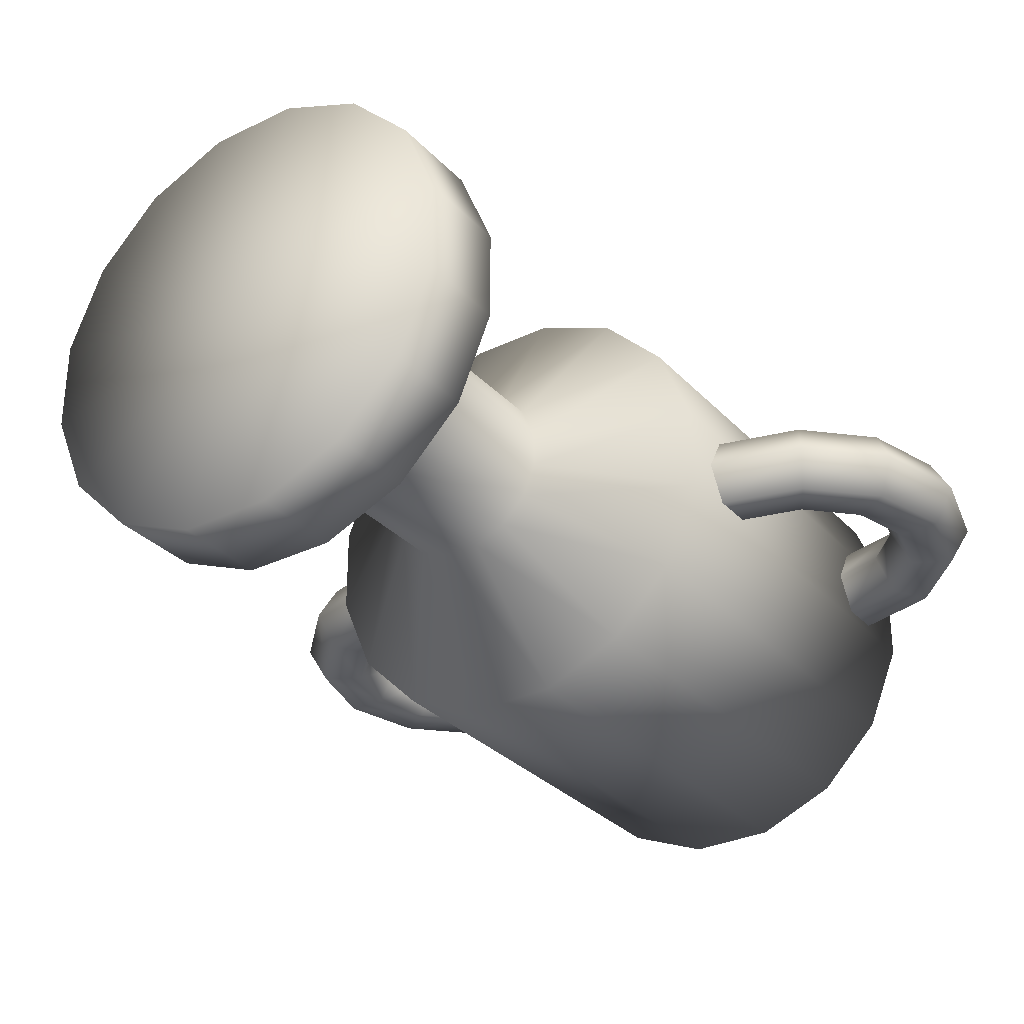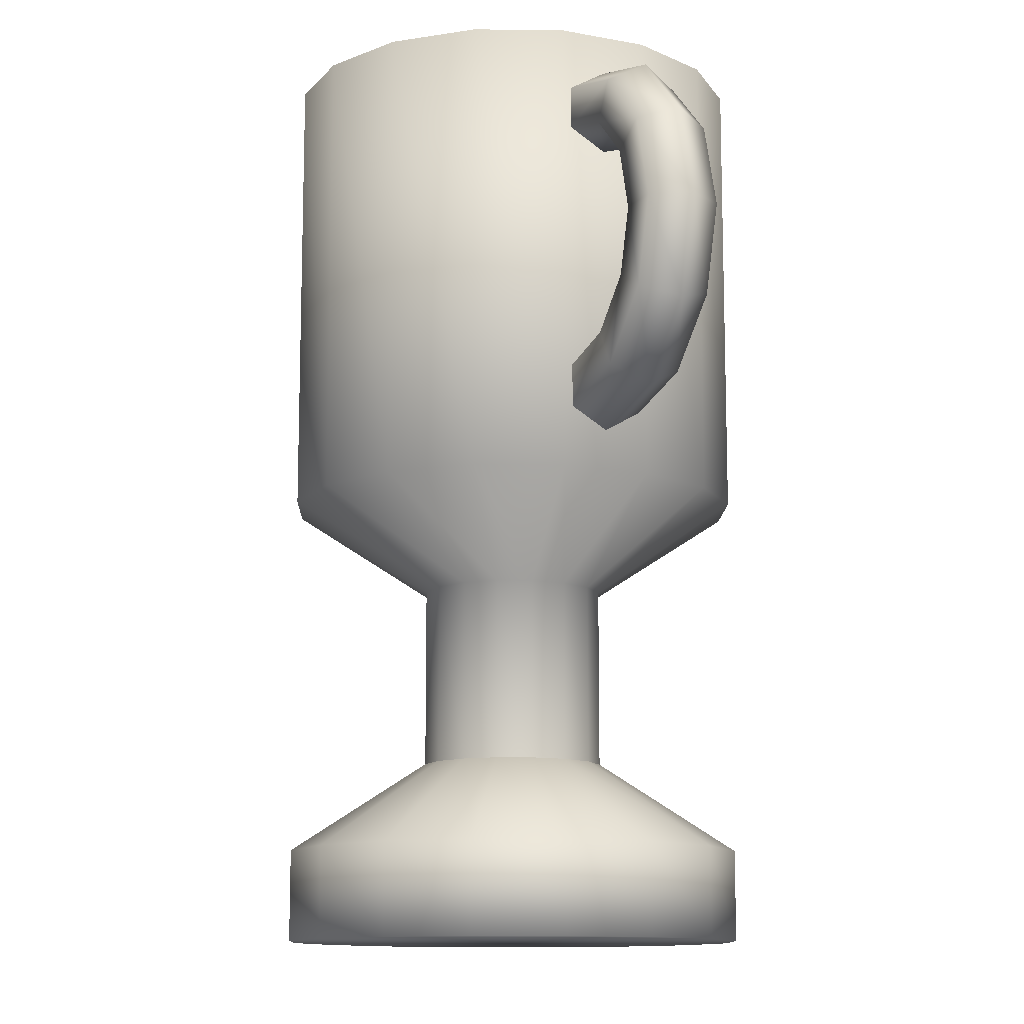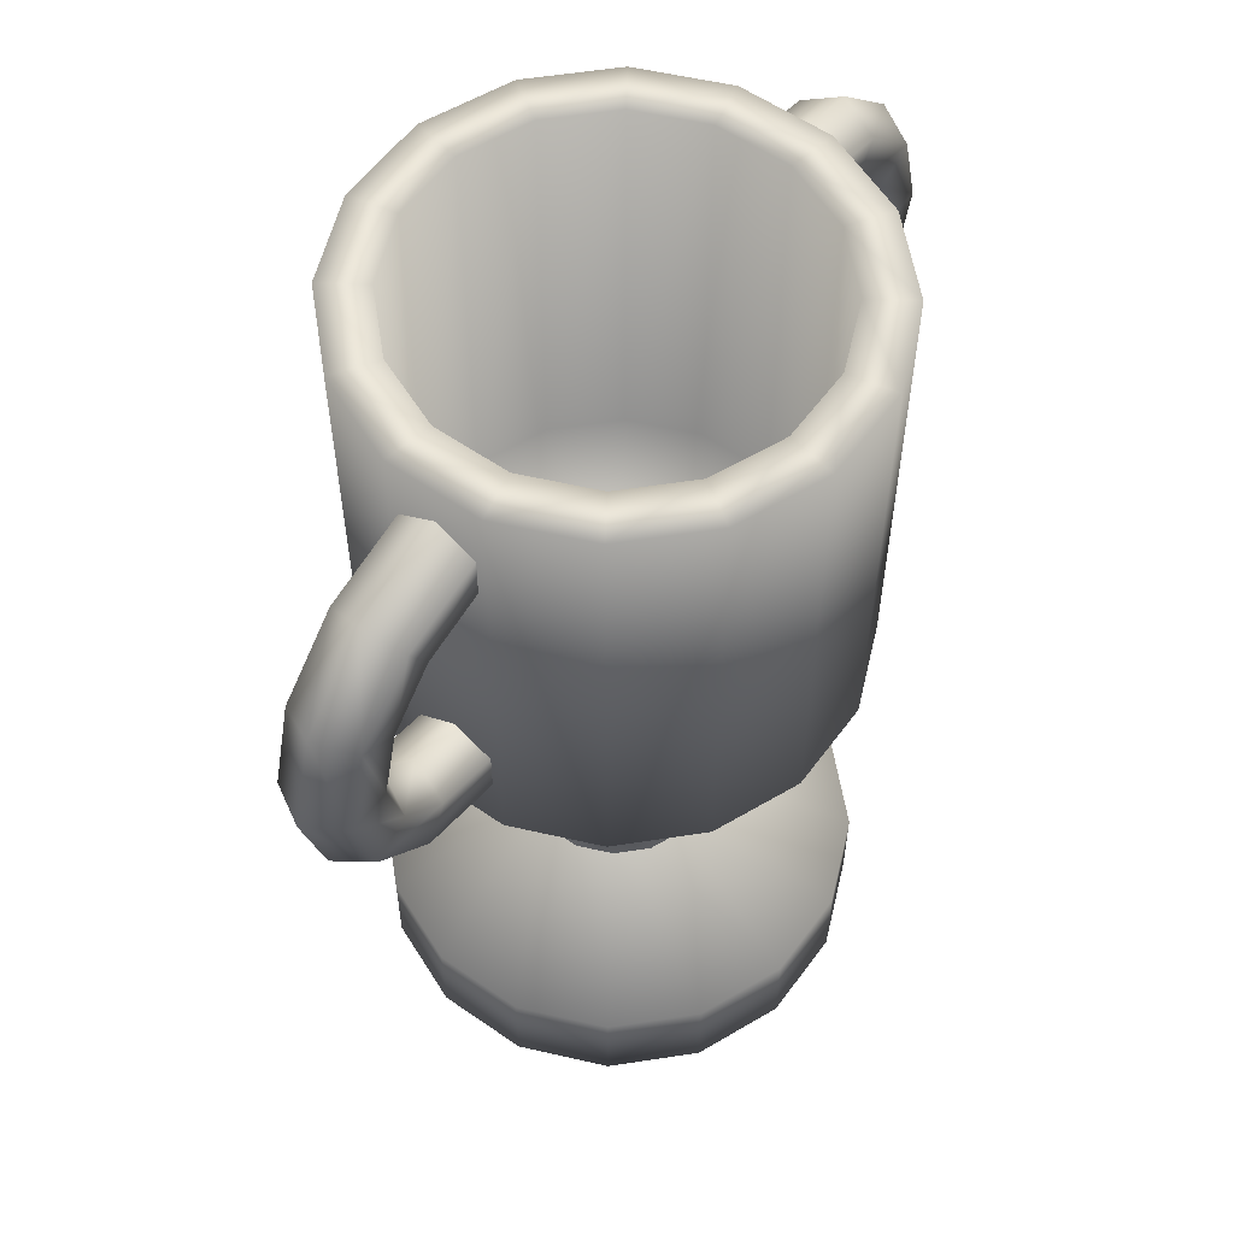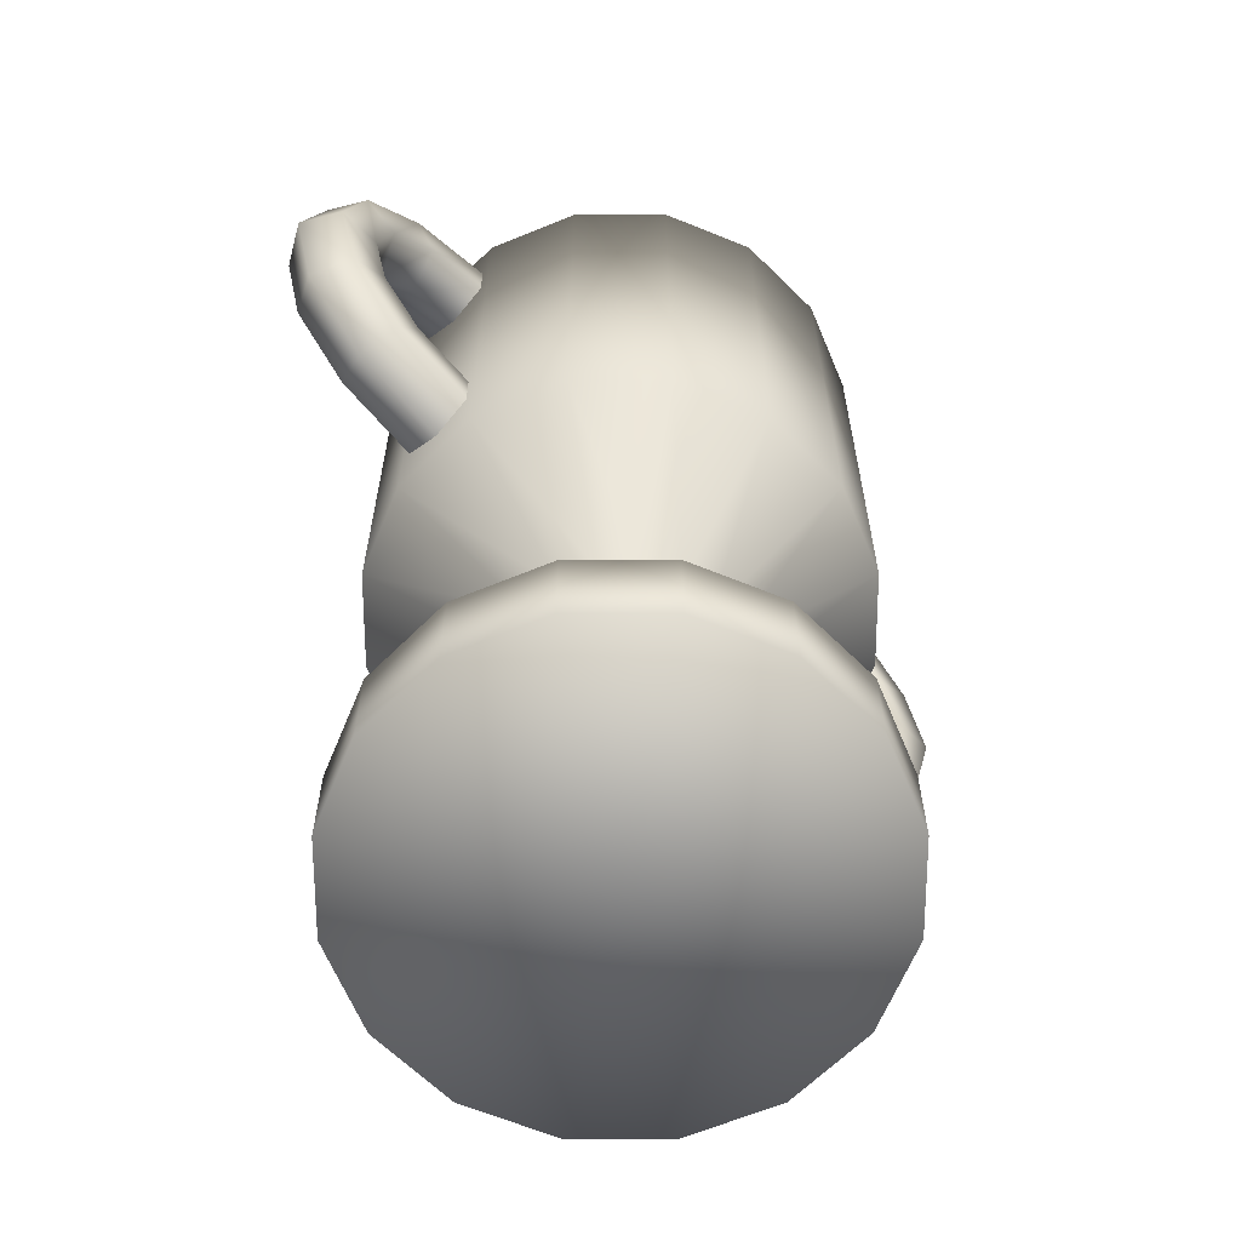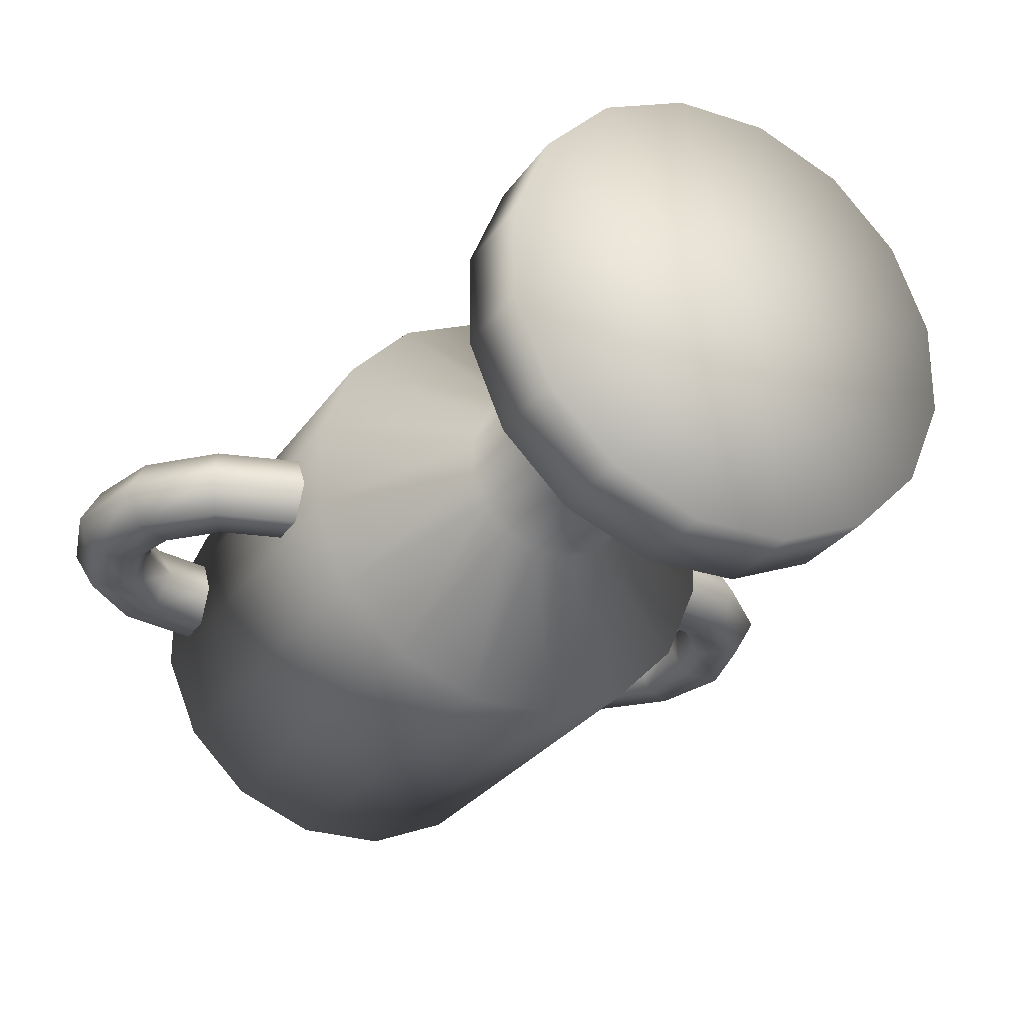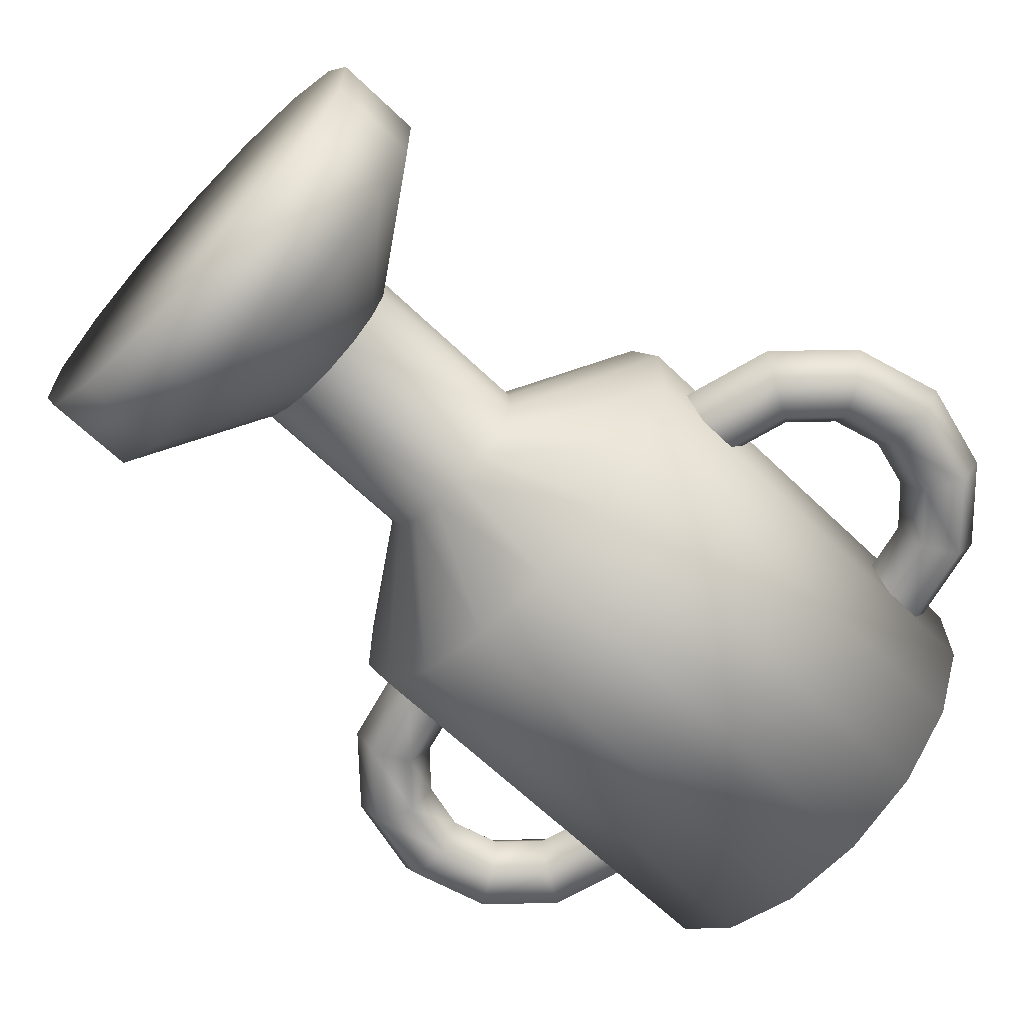
<metadata>
{"format":"obj","ext":"obj","renderer":"f3d","projection":"perspective","resolution":1024,"background":"white","views":[{"elev":-30.9,"azim":34.7,"up":"+Z"},{"elev":-11.8,"azim":65.8,"up":"+Y"},{"elev":57.2,"azim":-54.1,"up":"+Y"},{"elev":-64.0,"azim":-44.9,"up":"+Y"},{"elev":-27.3,"azim":-26.8,"up":"+Z"},{"elev":-65.6,"azim":46.1,"up":"+Z"}]}
</metadata>
<code>
o Cylinder
v 0.2554 -0.0885 0.02511
v 0.2303 -0.074 0.02511
v 0.2177 -0.06675 -0
v 0.2303 -0.074 -0.02511
v 0.2554 -0.0885 -0.02511
v 0.268 -0.09575 -0
v 0.2707 -0.03125 0.02511
v 0.2417 -0.03125 0.02511
v 0.2273 -0.03125 -0
v 0.2417 -0.03125 -0.02511
v 0.2707 -0.03125 -0.02511
v 0.2853 -0.03125 -0
v 0.2554 0.026 0.02511
v 0.2303 0.0115 0.02511
v 0.2177 0.00425 -0
v 0.2303 0.0115 -0.02511
v 0.2554 0.026 -0.02511
v 0.268 0.03325 -0
v -0.1562 0.09775 0
v -0.1562 0.08325 0.02511
v -0.1562 0.05425 0.02511
v -0.1562 0.03975 0
v -0.1562 0.05425 -0.02511
v -0.1562 0.08325 -0.02511
v -0.2207 0.08047 0
v -0.2135 0.06791 0.02511
v -0.199 0.04279 0.02511
v -0.1917 0.03024 0
v -0.199 0.04279 -0.02511
v -0.2135 0.06791 -0.02511
v -0.268 0.03325 0
v -0.2554 0.026 0.02511
v -0.2303 0.0115 0.02511
v -0.2177 0.00425 0
v -0.2303 0.0115 -0.02511
v -0.2554 0.026 -0.02511
v -0.2852 -0.03125 -0
v -0.2707 -0.03125 0.02511
v -0.2417 -0.03125 0.02511
v -0.2272 -0.03125 -0
v -0.2417 -0.03125 -0.02511
v -0.2707 -0.03125 -0.02511
v -0.268 -0.09575 -0
v -0.2554 -0.0885 0.02511
v -0.2303 -0.074 0.02511
v -0.2177 -0.06675 -0
v -0.2303 -0.074 -0.02511
v -0.2554 -0.0885 -0.02511
v -0.2207 -0.143 -0
v -0.2135 -0.1304 0.02511
v -0.199 -0.1053 0.02511
v -0.1917 -0.09274 -0
v -0.199 -0.1053 -0.02511
v -0.2135 -0.1304 -0.02511
v -0.1562 -0.1603 -0
v -0.1562 -0.1457 0.02511
v -0.1562 -0.1168 0.02511
v -0.1562 -0.1022 -0
v -0.1562 -0.1168 -0.02511
v -0.1562 -0.1457 -0.02511
v 0.2135 0.06791 0.02511
v 0.199 0.04279 0.02511
v 0.1918 0.03024 -0
v 0.199 0.04279 -0.02511
v 0.2135 0.06791 -0.02511
v 0.2208 0.08047 -0
v 0.1562 0.08325 0.02511
v 0.1562 0.05425 0.02511
v 0.1562 0.03975 -0
v 0.1562 0.05425 -0.02511
v 0.1562 0.08325 -0.02511
v 0.1562 0.09775 -0
v 0.03108 -0.5 -0.1562
v 0.03108 0.125 -0.1562
v 0.08851 0.125 -0.1325
v 0.1325 0.125 -0.08851
v 0.1562 0.125 -0.03108
v 0.1562 0.125 0.03108
v 0.1325 0.125 0.08851
v 0.08851 -0.1875 0.1325
v 0.08851 0.125 0.1325
v 0.03108 -0.1875 0.1562
v 0.03108 0.125 0.1562
v -0.03108 -0.1875 0.1562
v -0.03108 0.125 0.1562
v -0.08851 -0.1875 0.1325
v -0.08851 0.125 0.1325
v -0.1325 -0.1875 0.08851
v -0.1325 0.125 0.08851
v -0.1562 -0.1875 0.03108
v -0.1562 0.125 0.03108
v -0.1562 -0.1875 -0.03108
v -0.1562 0.125 -0.03108
v -0.1325 -0.1875 -0.08851
v -0.1325 0.125 -0.08851
v -0.08851 0.125 -0.1325
v -0.03108 0.125 -0.1562
v 0.08851 -0.5 -0.1325
v 0.1325 -0.5 -0.08851
v 0.1562 -0.5 -0.03108
v 0.1562 -0.5 0.03108
v 0.1325 -0.5 0.08851
v 0.08851 -0.5 0.1325
v 0.08851 -0.4375 0.1325
v 0.03108 -0.5 0.1562
v 0.03108 -0.4375 0.1562
v -0.03108 -0.5 0.1562
v -0.03108 -0.4375 0.1562
v -0.08851 -0.5 0.1325
v -0.08851 -0.4375 0.1325
v -0.1325 -0.5 0.08851
v -0.1325 -0.4375 0.08851
v -0.1562 -0.5 0.03108
v -0.1562 -0.4375 0.03108
v -0.1562 -0.5 -0.03108
v -0.1562 -0.4375 -0.03108
v -0.1325 -0.5 -0.08851
v -0.1325 -0.4375 -0.08851
v -0.08851 -0.5 -0.1325
v -0.03108 -0.5 -0.1562
v 0.01243 -0.375 -0.0625
v 0.03108 -0.4375 -0.1562
v 0.08851 -0.4375 -0.1325
v 0.0354 -0.375 -0.05298
v 0.1325 -0.4375 -0.08851
v 0.05298 -0.375 -0.0354
v 0.1562 -0.4375 -0.03108
v 0.0625 -0.375 -0.01243
v 0.1562 -0.4375 0.03108
v 0.0625 -0.375 0.01243
v 0.1325 -0.4375 0.08851
v 0.05298 -0.375 0.0354
v -0.08851 -0.4375 -0.1325
v -0.0354 -0.375 -0.05298
v -0.03108 -0.4375 -0.1562
v -0.01243 -0.375 -0.0625
v 0.03108 -0.1875 -0.1562
v 0.01243 -0.25 -0.0625
v 0.0354 -0.25 -0.05298
v 0.08851 -0.1875 -0.1325
v 0.05298 -0.25 -0.0354
v 0.1325 -0.1875 -0.08851
v 0.0625 -0.25 -0.01243
v 0.1562 -0.1875 -0.03108
v 0.0625 -0.25 0.01243
v 0.1562 -0.1875 0.03108
v 0.05298 -0.25 0.0354
v 0.1325 -0.1875 0.08851
v -0.0354 -0.25 -0.05298
v -0.08851 -0.1875 -0.1325
v -0.01243 -0.25 -0.0625
v -0.03108 -0.1875 -0.1562
v 0.0354 -0.375 0.05298
v 0.0354 -0.25 0.05298
v 0.01243 -0.375 0.0625
v 0.01243 -0.25 0.0625
v -0.01243 -0.375 0.0625
v -0.01243 -0.25 0.0625
v -0.0354 -0.375 0.05298
v -0.0354 -0.25 0.05298
v -0.05298 -0.375 0.0354
v -0.05298 -0.25 0.0354
v -0.0625 -0.375 0.01243
v -0.0625 -0.25 0.01243
v -0.0625 -0.375 -0.01243
v -0.0625 -0.25 -0.01243
v -0.05298 -0.375 -0.0354
v -0.05298 -0.25 -0.0354
v 0.02486 0.125 -0.125
v 0.07081 0.125 -0.106
v 0.106 0.125 -0.07081
v 0.125 0.125 -0.02486
v 0.125 0.125 0.02486
v 0.106 0.125 0.07081
v 0.07081 0.125 0.106
v 0.02486 0.125 0.125
v -0.02486 0.125 0.125
v -0.07081 0.125 0.106
v -0.106 0.125 0.07081
v -0.125 0.125 0.02486
v -0.125 0.125 -0.02486
v -0.106 0.125 -0.07081
v -0.07081 0.125 -0.106
v -0.02486 0.125 -0.125
v 0.02486 -0.1562 -0.125
v 0.07081 -0.1562 -0.106
v 0.106 -0.1562 -0.07081
v 0.125 -0.1562 -0.02486
v 0.125 -0.1562 0.02486
v 0.106 -0.1562 0.07081
v 0.07081 -0.1562 0.106
v 0.02486 -0.1562 0.125
v -0.02486 -0.1562 0.125
v -0.07081 -0.1562 0.106
v -0.106 -0.1562 0.07081
v -0.125 -0.1562 0.02486
v -0.125 -0.1562 -0.02486
v -0.106 -0.1562 -0.07081
v -0.07081 -0.1562 -0.106
v -0.02486 -0.1562 -0.125
v 0.2208 -0.143 -0
v 0.2135 -0.1304 -0.02511
v 0.199 -0.1053 -0.02511
v 0.1918 -0.09274 -0
v 0.199 -0.1053 0.02511
v 0.2135 -0.1304 0.02511
v 0.1562 -0.1603 -0
v 0.1562 -0.1457 -0.02511
v 0.1562 -0.1168 -0.02511
v 0.1562 -0.1022 -0
v 0.1562 -0.1168 0.02511
v 0.1562 -0.1457 0.02511
v -0 -0.5 -0
v -0 -0.1992 -0
g Cylinder_Cylinder_base
f 127 128 130 129
f 115 116 118 117
f 113 114 116 115
f 111 112 114 113
f 109 110 112 111
f 107 108 110 109
f 105 106 108 107
f 103 104 106 105
f 129 130 132 131
f 125 126 128 127
f 133 134 136 135
f 123 124 126 125
f 135 136 121 122
f 122 121 124 123
f 117 118 133 119
f 131 132 153 104
f 104 153 155 106
f 106 155 157 108
f 108 157 159 110
f 110 159 161 112
f 112 161 163 114
f 114 163 165 116
f 102 131 104 103
f 116 165 167 118
f 101 129 131 102
f 118 167 134 133
f 100 127 129 101
f 99 125 127 100
f 119 133 135 120
f 98 123 125 99
f 120 135 122 73
f 73 122 123 98
f 73 98 213
f 98 99 213
f 99 100 213
f 100 101 213
f 101 102 213
f 102 103 213
f 103 105 213
f 105 107 213
f 107 109 213
f 109 111 213
f 111 113 213
f 113 115 213
f 115 117 213
f 117 119 213
f 119 120 213
f 120 73 213
g Cylinder_Cylinder_cup
f 206 212 207 201
f 205 211 212 206
f 204 210 211 205
f 203 209 210 204
f 202 208 209 203
f 201 207 208 202
f 1 206 201 6
f 2 205 206 1
f 3 204 205 2
f 4 203 204 3
f 5 202 203 4
f 6 201 202 5
f 7 1 6 12
f 8 2 1 7
f 9 3 2 8
f 10 4 3 9
f 11 5 4 10
f 12 6 5 11
f 19 25 26 20
f 20 26 27 21
f 21 27 28 22
f 22 28 29 23
f 23 29 30 24
f 24 30 25 19
f 25 31 32 26
f 26 32 33 27
f 27 33 34 28
f 28 34 35 29
f 29 35 36 30
f 30 36 31 25
f 31 37 38 32
f 32 38 39 33
f 33 39 40 34
f 34 40 41 35
f 35 41 42 36
f 36 42 37 31
f 37 43 44 38
f 38 44 45 39
f 39 45 46 40
f 40 46 47 41
f 41 47 48 42
f 42 48 43 37
f 43 49 50 44
f 44 50 51 45
f 45 51 52 46
f 46 52 53 47
f 47 53 54 48
f 48 54 49 43
f 49 55 56 50
f 50 56 57 51
f 51 57 58 52
f 52 58 59 53
f 53 59 60 54
f 54 60 55 49
f 13 7 12 18
f 14 8 7 13
f 15 9 8 14
f 16 10 9 15
f 17 11 10 16
f 18 12 11 17
f 61 13 18 66
f 62 14 13 61
f 63 15 14 62
f 64 16 15 63
f 65 17 16 64
f 66 18 17 65
f 67 61 66 72
f 68 62 61 67
f 69 63 62 68
f 70 64 63 69
f 71 65 64 70
f 72 66 65 71
f 80 81 83 82
f 82 83 85 84
f 84 85 87 86
f 86 87 89 88
f 88 89 91 90
f 186 185 214
f 90 91 93 92
f 92 93 95 94
f 143 144 146 145
f 145 146 148 147
f 141 142 144 143
f 149 150 152 151
f 139 140 142 141
f 151 152 137 138
f 138 137 140 139
f 153 154 156 155
f 155 156 158 157
f 157 158 160 159
f 159 160 162 161
f 161 162 164 163
f 163 164 166 165
f 165 166 168 167
f 137 74 75 140
f 140 75 76 142
f 142 76 77 144
f 144 77 78 146
f 146 78 79 148
f 148 79 81 80
f 94 95 96 150
f 152 97 74 137
f 150 96 97 152
f 147 148 80 154
f 154 80 82 156
f 156 82 84 158
f 158 84 86 160
f 160 86 88 162
f 162 88 90 164
f 164 90 92 166
f 166 92 94 168
f 168 94 150 149
f 128 143 145 130
f 132 147 154 153
f 167 168 149 134
f 130 145 147 132
f 126 141 143 128
f 134 149 151 136
f 124 139 141 126
f 136 151 138 121
f 121 138 139 124
f 74 97 184 169
f 75 74 169 170
f 96 95 182 183
f 95 93 181 182
f 78 77 172 173
f 89 87 178 179
f 77 76 171 172
f 83 81 175 176
f 93 91 180 181
f 76 75 170 171
f 87 85 177 178
f 97 96 183 184
f 81 79 174 175
f 91 89 179 180
f 79 78 173 174
f 85 83 176 177
f 176 175 191 192
f 174 173 189 190
f 169 184 200 185
f 172 171 187 188
f 183 182 198 199
f 170 169 185 186
f 181 180 196 197
f 179 178 194 195
f 177 176 192 193
f 175 174 190 191
f 173 172 188 189
f 184 183 199 200
f 171 170 186 187
f 182 181 197 198
f 180 179 195 196
f 178 177 193 194
f 185 200 214
f 200 199 214
f 199 198 214
f 198 197 214
f 197 196 214
f 196 195 214
f 195 194 214
f 194 193 214
f 193 192 214
f 192 191 214
f 191 190 214
f 190 189 214
f 189 188 214
f 188 187 214
f 187 186 214

</code>
